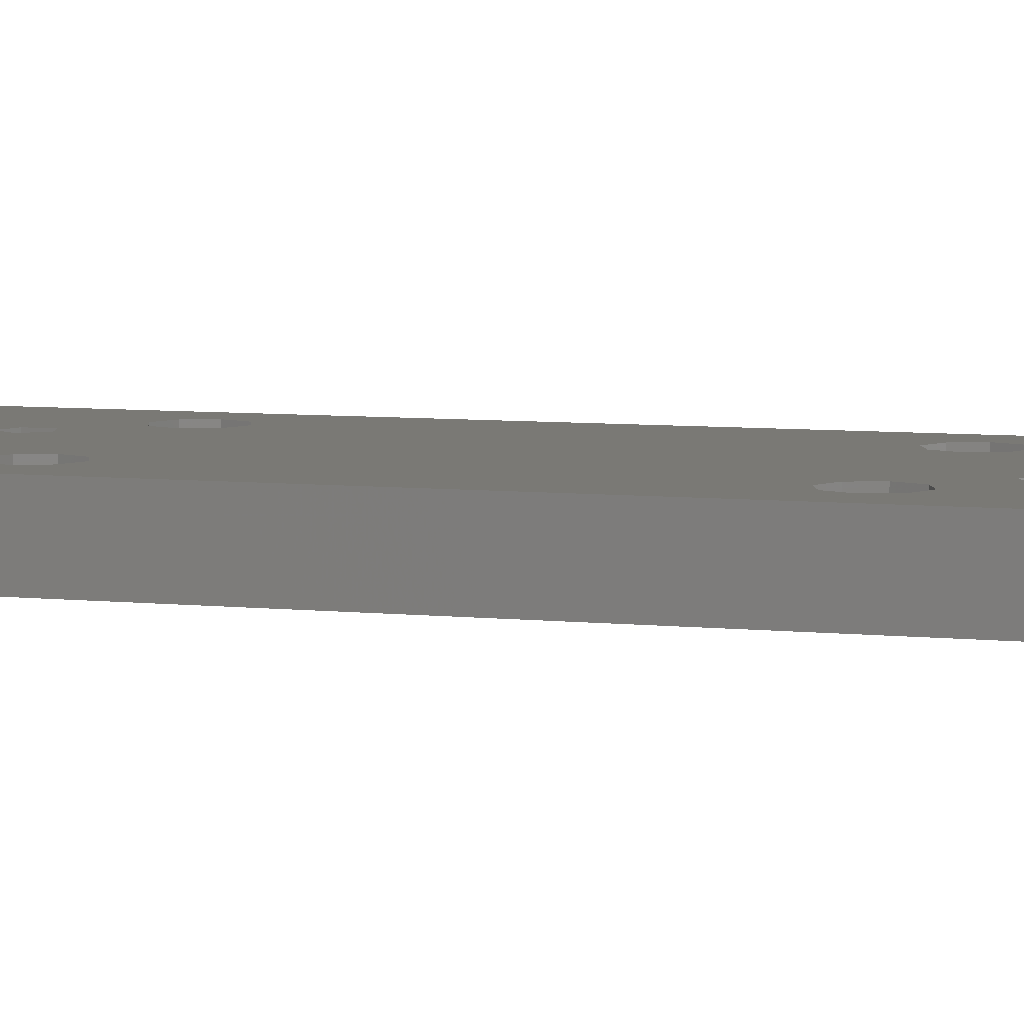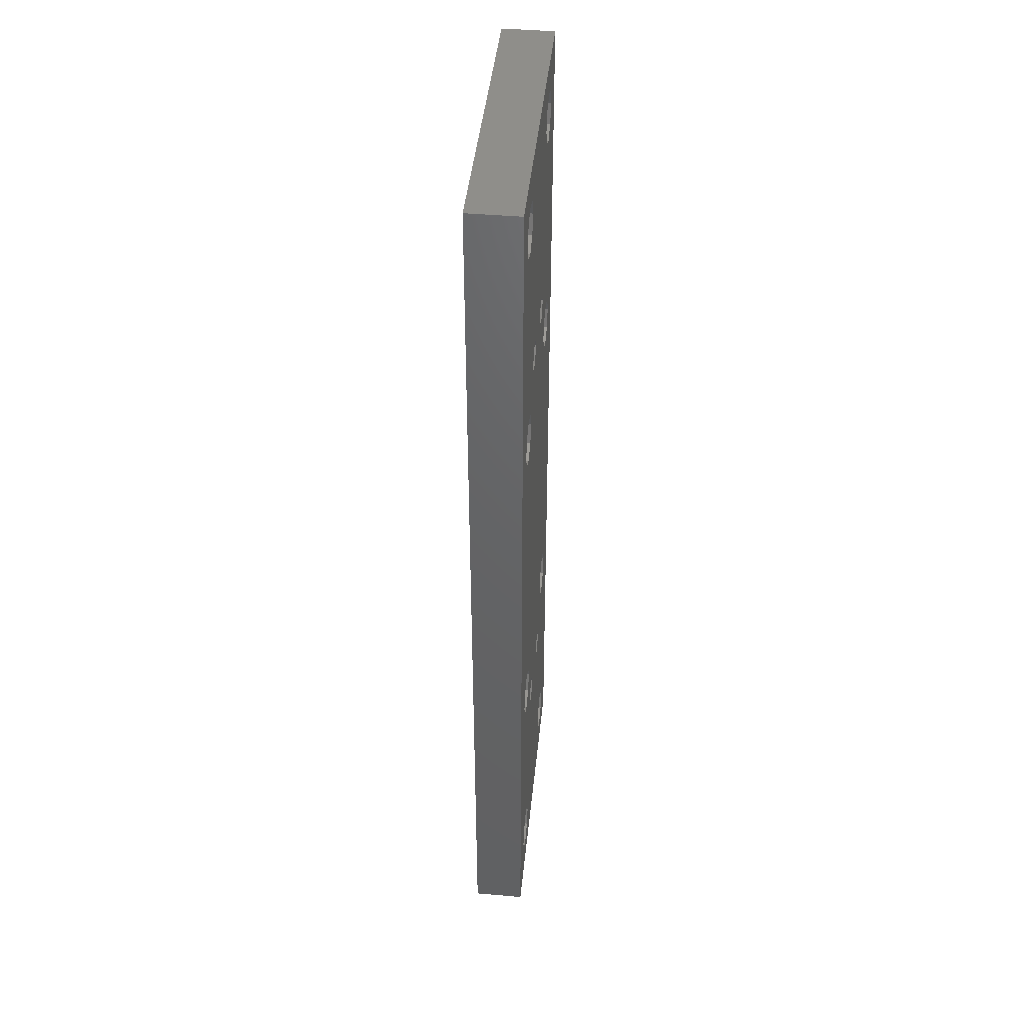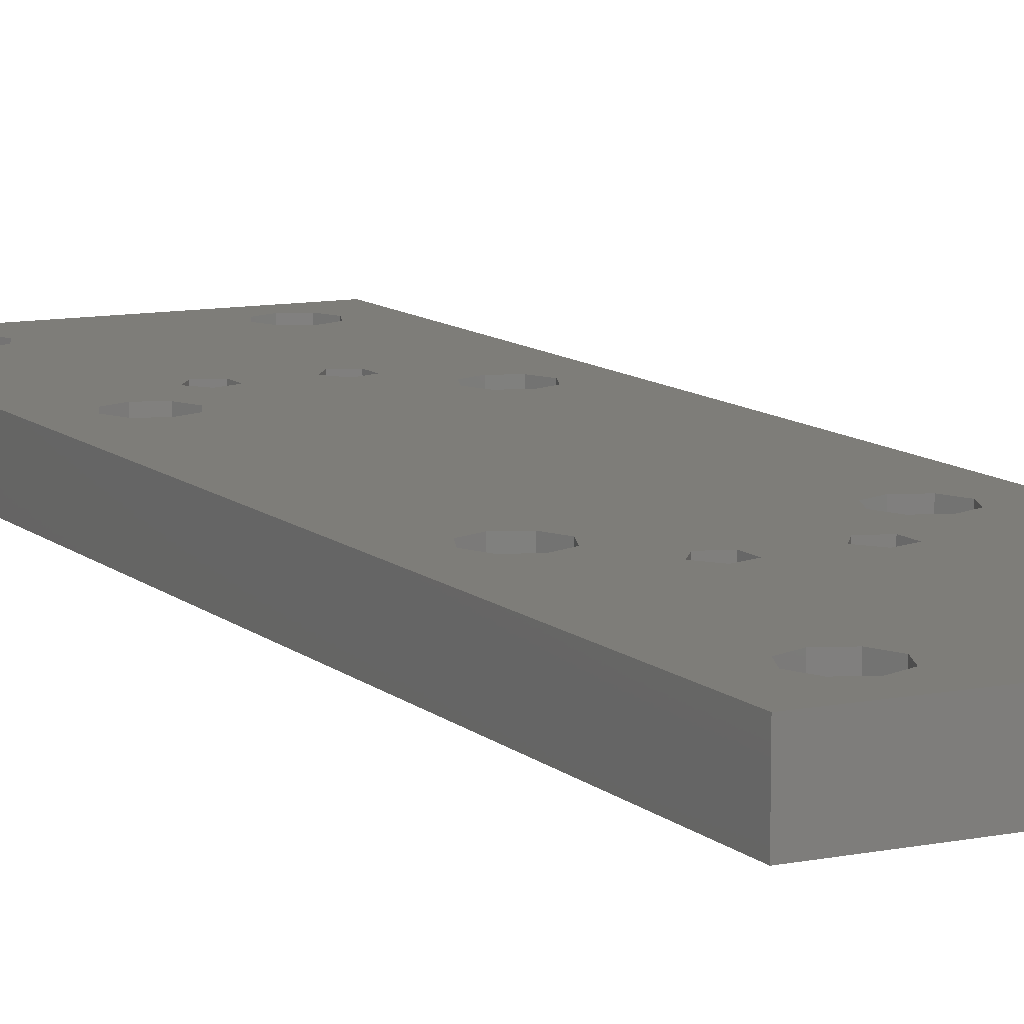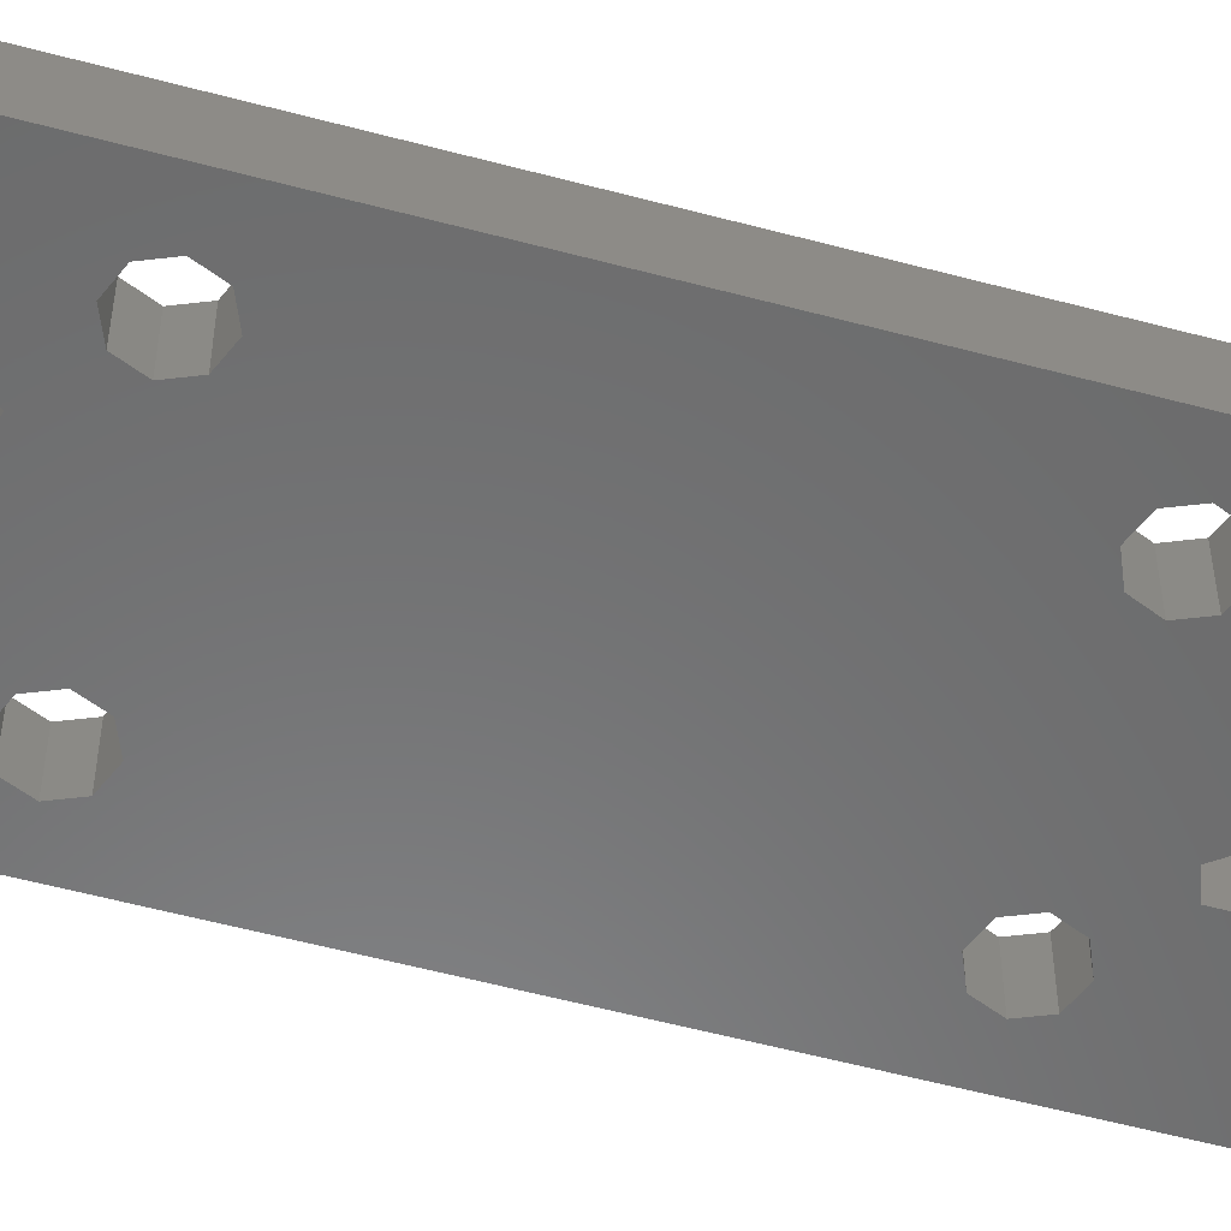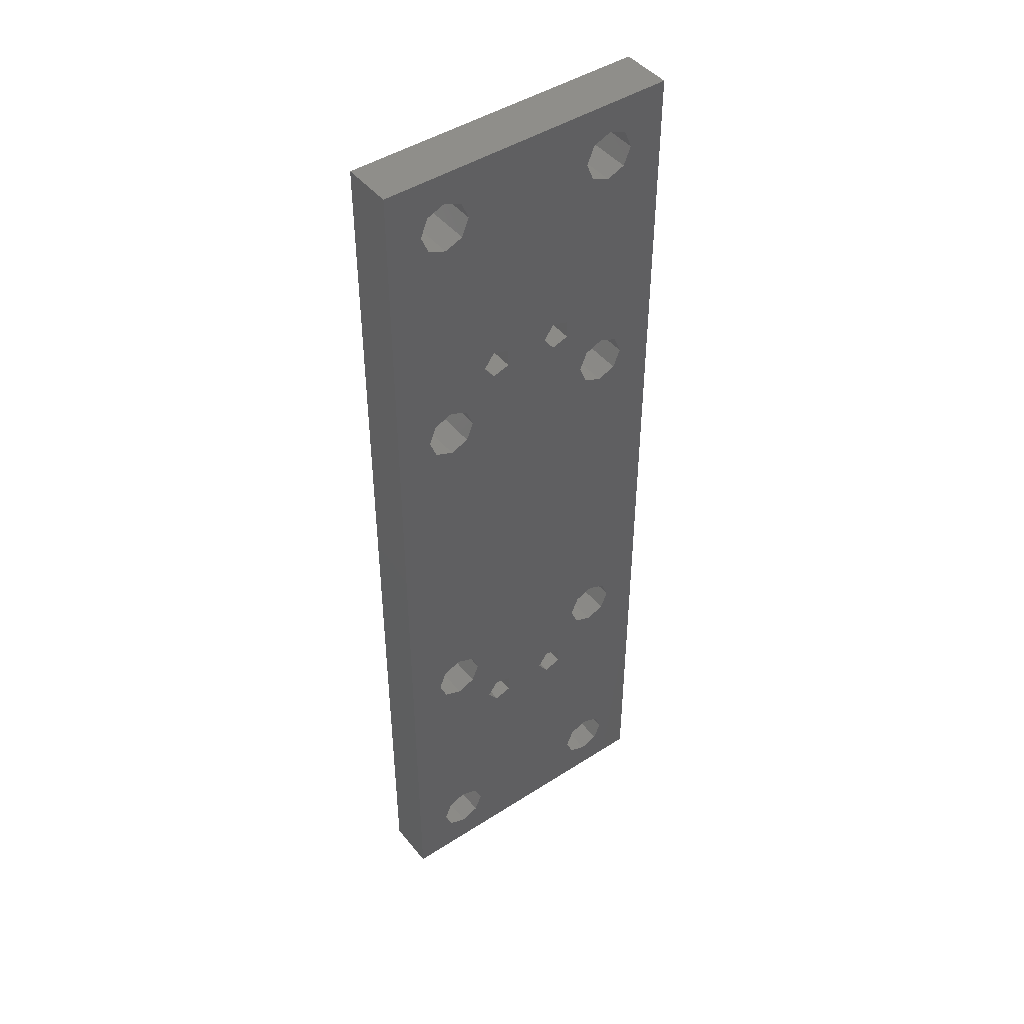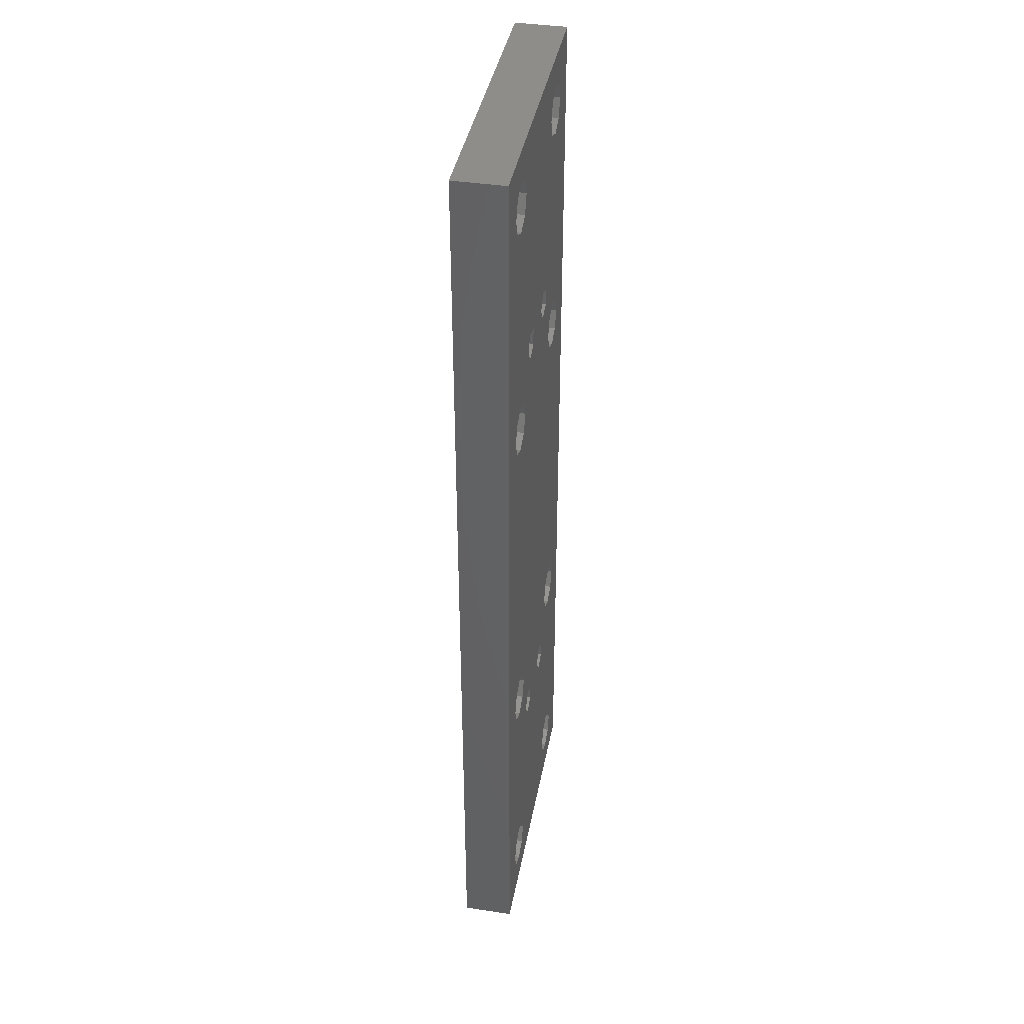
<metadata>
{"format":"stl","ext":"stl","renderer":"f3d","projection":"perspective","resolution":1024,"background":"white","views":[{"elev":6.1,"azim":108.7,"up":"+Y"},{"elev":43.7,"azim":-84.2,"up":"+Z"},{"elev":10.3,"azim":153.0,"up":"+Y"},{"elev":-56.8,"azim":74.4,"up":"+Y"},{"elev":45.3,"azim":143.4,"up":"+Z"},{"elev":40.0,"azim":100.5,"up":"+Z"}]}
</metadata>
<code>
# stl→obj: 176 verts, 396 faces
v -15 -2.5 -47.5
v -15 -2.5 47.5
v -15 2.5 -47.5
v -15 2.5 47.5
v -9 -2.5 -44.5
v 15 -2.5 -47.5
v -10.77 -2.5 40.23
v -11.5 -2.5 -42
v -10.77 -2.5 -43.77
v -7.232 -2.5 -40.23
v -6.5 -2.5 -42
v -7.232 -2.5 -43.77
v 7.232 -2.5 -43.77
v -9 -2.5 -39.5
v -10.77 -2.5 -19.77
v -10.77 -2.5 -40.23
v 6.5 -2.5 18
v 7.232 -2.5 19.77
v 5 -2.5 24
v -11.5 -2.5 -18
v -10.77 -2.5 -16.23
v -9 -2.5 -15.5
v -9 -2.5 15.5
v -10.77 -2.5 16.23
v -11.5 -2.5 18
v -7.232 -2.5 -16.23
v -9 -2.5 -20.5
v -7.232 -2.5 -19.77
v -6.5 -2.5 18
v -7.232 -2.5 16.23
v -10.77 -2.5 19.77
v -9 -2.5 44.5
v -7.232 -2.5 43.77
v 15 -2.5 47.5
v -9 -2.5 20.5
v -7.232 -2.5 19.77
v 6.5 -2.5 -18
v -11.5 -2.5 42
v -10.77 -2.5 43.77
v -6.5 -2.5 42
v -7.232 -2.5 40.23
v 7.232 -2.5 -16.23
v -3.036 -2.5 22.57
v -4.714 -2.5 24.88
v -3.036 -2.5 25.43
v -4.714 -2.5 -24.88
v -2 -2.5 -24
v -3.036 -2.5 -25.43
v 9 -2.5 -39.5
v -4.714 -2.5 -23.12
v 9 -2.5 -20.5
v 7.232 -2.5 -19.77
v -6.5 -2.5 -18
v -3.036 -2.5 -22.57
v 11.5 -2.5 -42
v 10.77 -2.5 -43.77
v -4.714 -2.5 23.12
v -9 -2.5 39.5
v 7.232 -2.5 40.23
v 9 -2.5 -15.5
v 3.964 -2.5 22.57
v 9 -2.5 39.5
v -2 -2.5 24
v 10.77 -2.5 -40.23
v 2.286 -2.5 -24.88
v 5 -2.5 -24
v 3.964 -2.5 -25.43
v 2.286 -2.5 -23.12
v 2.286 -2.5 24.88
v 3.964 -2.5 25.43
v 3.964 -2.5 -22.57
v 2.286 -2.5 23.12
v 11.5 -2.5 -18
v 10.77 -2.5 -19.77
v 7.232 -2.5 -40.23
v 10.77 -2.5 43.77
v 11.5 -2.5 42
v 9 -2.5 -44.5
v 6.5 -2.5 -42
v 10.77 -2.5 -16.23
v 9 -2.5 15.5
v 7.232 -2.5 16.23
v 9 -2.5 20.5
v 10.77 -2.5 16.23
v 10.77 -2.5 19.77
v 11.5 -2.5 18
v 10.77 -2.5 40.23
v 6.5 -2.5 42
v 7.232 -2.5 43.77
v 9 -2.5 44.5
v 15 2.5 -47.5
v -6.5 2.5 18
v -7.232 2.5 43.77
v 15 2.5 47.5
v -11.5 2.5 -42
v -10.77 2.5 -43.77
v -9 2.5 -44.5
v -6.5 2.5 -42
v -7.232 2.5 -43.77
v -11.5 2.5 -18
v -10.77 2.5 -16.23
v -7.232 2.5 -19.77
v -7.232 2.5 -40.23
v -9 2.5 -20.5
v -10.77 2.5 -40.23
v -9 2.5 -39.5
v -10.77 2.5 -19.77
v -9 2.5 -15.5
v 9 2.5 -39.5
v 2.286 2.5 -24.88
v 10.77 2.5 -40.23
v -9 2.5 20.5
v -7.232 2.5 19.77
v -11.5 2.5 18
v -7.232 2.5 -16.23
v -10.77 2.5 19.77
v -10.77 2.5 16.23
v -6.5 2.5 -18
v -4.714 2.5 23.12
v -9 2.5 39.5
v -4.714 2.5 24.88
v 5 2.5 -24
v -6.5 2.5 42
v -7.232 2.5 40.23
v -9 2.5 15.5
v -7.232 2.5 16.23
v -3.036 2.5 25.43
v 9 2.5 39.5
v -2 2.5 24
v -11.5 2.5 42
v -4.714 2.5 -23.12
v -3.036 2.5 -22.57
v -10.77 2.5 40.23
v 9 2.5 44.5
v -9 2.5 44.5
v -10.77 2.5 43.77
v -4.714 2.5 -24.88
v -2 2.5 -24
v 6.5 2.5 -18
v 7.232 2.5 -16.23
v 2.286 2.5 23.12
v -3.036 2.5 22.57
v 10.77 2.5 40.23
v 2.286 2.5 -23.12
v 3.964 2.5 -25.43
v 3.964 2.5 -22.57
v 2.286 2.5 24.88
v 3.964 2.5 25.43
v 5 2.5 24
v 9 2.5 -15.5
v 6.5 2.5 18
v 10.77 2.5 -43.77
v 9 2.5 -44.5
v 6.5 2.5 -42
v 7.232 2.5 -43.77
v 11.5 2.5 -42
v 7.232 2.5 -40.23
v -3.036 2.5 -25.43
v 9 2.5 -20.5
v 7.232 2.5 -19.77
v 10.77 2.5 19.77
v 11.5 2.5 18
v 10.77 2.5 -19.77
v 11.5 2.5 -18
v 10.77 2.5 -16.23
v 3.964 2.5 22.57
v 7.232 2.5 19.77
v 7.232 2.5 16.23
v 7.232 2.5 40.23
v 9 2.5 15.5
v 10.77 2.5 16.23
v 9 2.5 20.5
v 6.5 2.5 42
v 10.77 2.5 43.77
v 11.5 2.5 42
v 7.232 2.5 43.77
f 1 2 3
f 3 2 4
f 5 1 6
f 7 2 6
f 8 1 9
f 10 11 6
f 2 1 8
f 12 5 6
f 13 14 6
f 15 16 14
f 14 10 6
f 11 12 6
f 17 18 19
f 9 1 5
f 20 16 15
f 21 22 2
f 2 16 20
f 20 21 2
f 23 24 6
f 25 22 26
f 27 14 28
f 29 30 6
f 25 31 2
f 2 22 25
f 24 25 26
f 32 33 34
f 2 31 35
f 30 23 6
f 2 35 36
f 2 29 6
f 2 36 29
f 37 7 6
f 38 2 7
f 39 2 38
f 32 2 39
f 33 40 34
f 34 2 32
f 40 41 34
f 37 42 43
f 44 45 41
f 28 14 46
f 47 48 49
f 28 46 50
f 51 52 6
f 26 53 54
f 55 56 6
f 26 54 47
f 57 44 58
f 37 43 57
f 58 7 57
f 41 58 44
f 59 41 45
f 60 19 61
f 62 45 63
f 63 43 42
f 49 64 26
f 24 26 65
f 66 67 6
f 24 65 68
f 69 70 34
f 24 68 71
f 24 66 6
f 24 71 66
f 69 63 72
f 73 74 6
f 75 49 48
f 34 70 19
f 76 77 34
f 78 13 6
f 46 14 13
f 46 13 79
f 49 26 47
f 46 79 75
f 37 57 7
f 65 64 6
f 65 26 64
f 64 55 6
f 42 60 63
f 52 37 6
f 60 61 72
f 67 65 6
f 72 63 60
f 74 51 6
f 17 19 80
f 34 73 6
f 34 80 73
f 75 48 46
f 56 78 6
f 81 82 80
f 82 17 80
f 18 83 34
f 84 81 80
f 34 19 18
f 62 59 45
f 34 83 85
f 34 86 80
f 34 85 86
f 86 84 80
f 87 62 63
f 88 41 59
f 89 41 88
f 34 41 89
f 34 89 90
f 34 87 69
f 34 77 87
f 87 63 69
f 90 76 34
f 8 16 2
f 27 15 14
f 50 53 28
f 50 54 53
f 60 80 19
f 1 3 6
f 6 3 91
f 92 4 91
f 93 4 94
f 3 4 95
f 3 95 96
f 3 96 97
f 3 97 91
f 98 91 99
f 100 4 101
f 102 103 104
f 95 4 105
f 105 4 100
f 105 100 106
f 104 106 107
f 100 107 106
f 102 98 103
f 106 104 103
f 101 4 108
f 109 110 111
f 112 4 113
f 108 114 115
f 108 4 114
f 114 4 116
f 117 118 115
f 117 115 114
f 119 120 121
f 122 117 91
f 123 94 124
f 117 125 91
f 116 4 112
f 125 126 91
f 113 4 92
f 126 92 91
f 127 128 129
f 91 4 130
f 131 118 132
f 91 130 133
f 119 133 120
f 134 120 94
f 120 124 94
f 93 94 123
f 135 4 93
f 131 102 118
f 136 4 135
f 130 4 136
f 98 102 131
f 98 131 137
f 132 117 138
f 118 117 132
f 139 133 119
f 140 129 141
f 140 142 129
f 143 129 128
f 138 117 144
f 138 144 110
f 111 110 91
f 145 91 110
f 146 117 122
f 145 122 91
f 141 129 147
f 148 147 94
f 148 94 149
f 140 141 150
f 151 149 94
f 152 91 153
f 98 137 154
f 139 142 140
f 98 154 155
f 98 155 91
f 155 153 91
f 139 119 142
f 156 91 152
f 157 158 109
f 109 138 110
f 156 111 91
f 138 109 158
f 154 137 157
f 91 133 139
f 159 91 160
f 91 139 160
f 161 94 162
f 163 91 159
f 164 91 163
f 165 149 164
f 91 164 94
f 150 149 165
f 150 166 149
f 150 141 166
f 164 149 151
f 167 151 94
f 164 151 168
f 128 121 169
f 164 168 170
f 164 170 171
f 164 171 162
f 164 162 94
f 172 94 161
f 167 94 172
f 128 127 121
f 121 120 173
f 121 173 169
f 144 117 146
f 147 129 143
f 147 143 94
f 174 94 175
f 143 175 94
f 134 94 174
f 176 120 134
f 173 120 176
f 99 91 97
f 157 137 158
f 4 2 34
f 94 4 34
f 34 6 91
f 94 34 91
f 9 96 95
f 8 9 95
f 5 97 96
f 9 5 96
f 12 99 97
f 5 12 97
f 98 99 11
f 11 99 12
f 98 11 103
f 103 11 10
f 103 10 106
f 106 10 14
f 106 14 105
f 105 14 16
f 95 105 16
f 8 95 16
f 15 107 100
f 20 15 100
f 27 104 107
f 15 27 107
f 28 102 104
f 27 28 104
f 118 102 53
f 53 102 28
f 118 53 115
f 115 53 26
f 115 26 108
f 108 26 22
f 108 22 101
f 101 22 21
f 100 101 21
f 20 100 21
f 24 117 114
f 25 24 114
f 23 125 117
f 24 23 117
f 30 126 125
f 23 30 125
f 92 126 29
f 29 126 30
f 92 29 113
f 113 29 36
f 113 36 112
f 112 36 35
f 112 35 116
f 116 35 31
f 114 116 31
f 25 114 31
f 7 133 130
f 38 7 130
f 58 120 133
f 7 58 133
f 41 124 120
f 58 41 120
f 123 124 40
f 40 124 41
f 123 40 93
f 93 40 33
f 93 33 135
f 135 33 32
f 135 32 136
f 136 32 39
f 130 136 39
f 38 130 39
f 137 131 50
f 46 137 50
f 48 158 137
f 46 48 137
f 138 158 47
f 47 158 48
f 138 47 132
f 132 47 54
f 132 54 131
f 131 54 50
f 119 121 44
f 57 119 44
f 43 142 119
f 57 43 119
f 129 142 63
f 63 142 43
f 129 63 127
f 127 63 45
f 127 45 121
f 121 45 44
f 110 144 68
f 65 110 68
f 67 145 110
f 65 67 110
f 122 145 66
f 66 145 67
f 122 66 146
f 146 66 71
f 146 71 144
f 144 71 68
f 141 147 69
f 72 141 69
f 61 166 141
f 72 61 141
f 149 166 19
f 19 166 61
f 149 19 148
f 148 19 70
f 148 70 147
f 147 70 69
f 13 155 154
f 79 13 154
f 78 153 155
f 13 78 155
f 56 152 153
f 78 56 153
f 156 152 55
f 55 152 56
f 156 55 111
f 111 55 64
f 111 64 109
f 109 64 49
f 109 49 157
f 157 49 75
f 154 157 75
f 79 154 75
f 52 160 139
f 37 52 139
f 51 159 160
f 52 51 160
f 74 163 159
f 51 74 159
f 164 163 73
f 73 163 74
f 164 73 165
f 165 73 80
f 165 80 150
f 150 80 60
f 150 60 140
f 140 60 42
f 139 140 42
f 37 139 42
f 82 168 151
f 17 82 151
f 81 170 168
f 82 81 168
f 84 171 170
f 81 84 170
f 162 171 86
f 86 171 84
f 162 86 161
f 161 86 85
f 161 85 172
f 172 85 83
f 172 83 167
f 167 83 18
f 151 167 18
f 17 151 18
f 59 169 173
f 88 59 173
f 62 128 169
f 59 62 169
f 87 143 128
f 62 87 128
f 175 143 77
f 77 143 87
f 175 77 174
f 174 77 76
f 174 76 134
f 134 76 90
f 134 90 176
f 176 90 89
f 173 176 89
f 88 173 89

</code>
